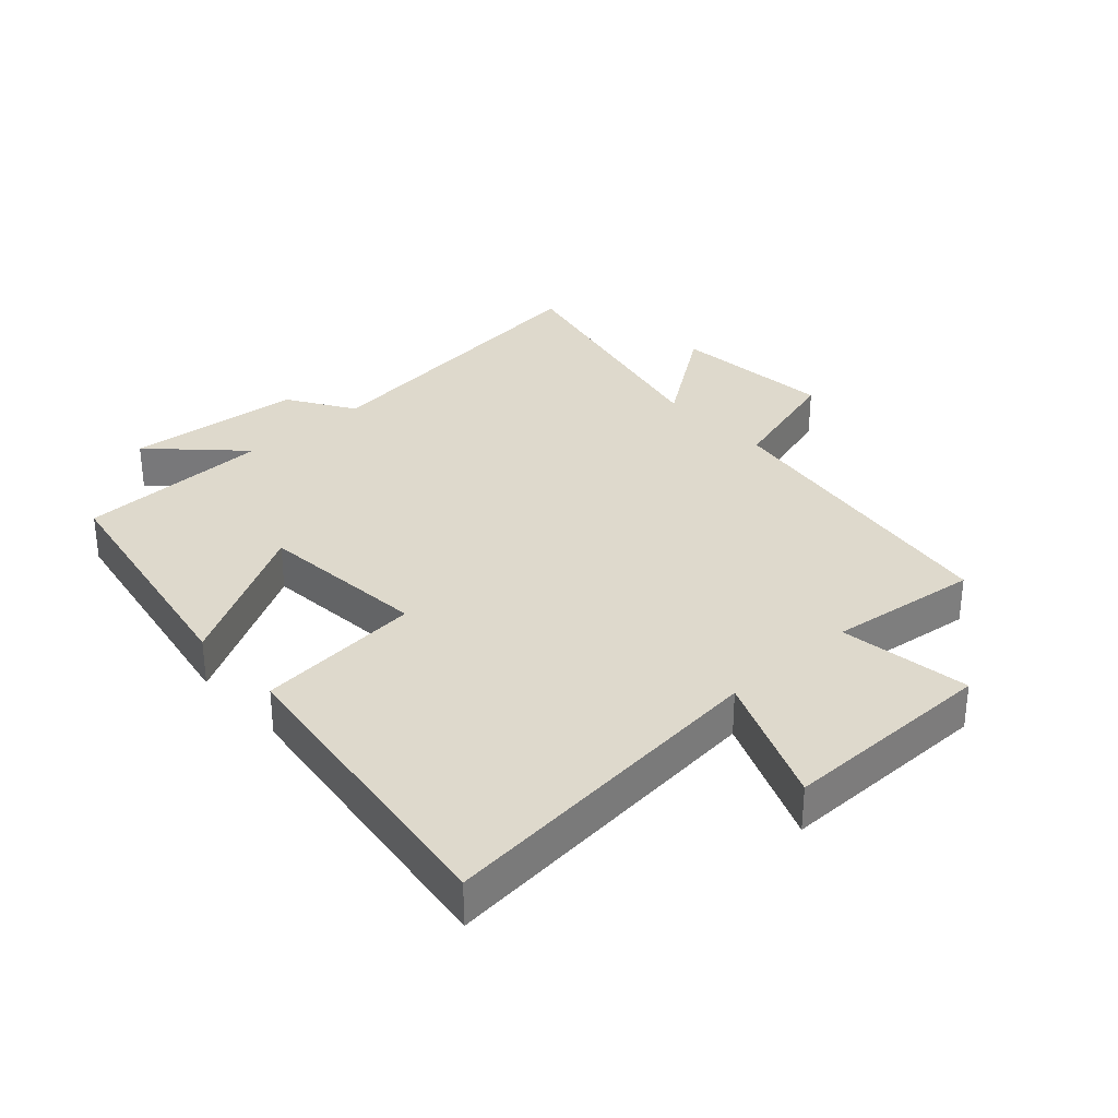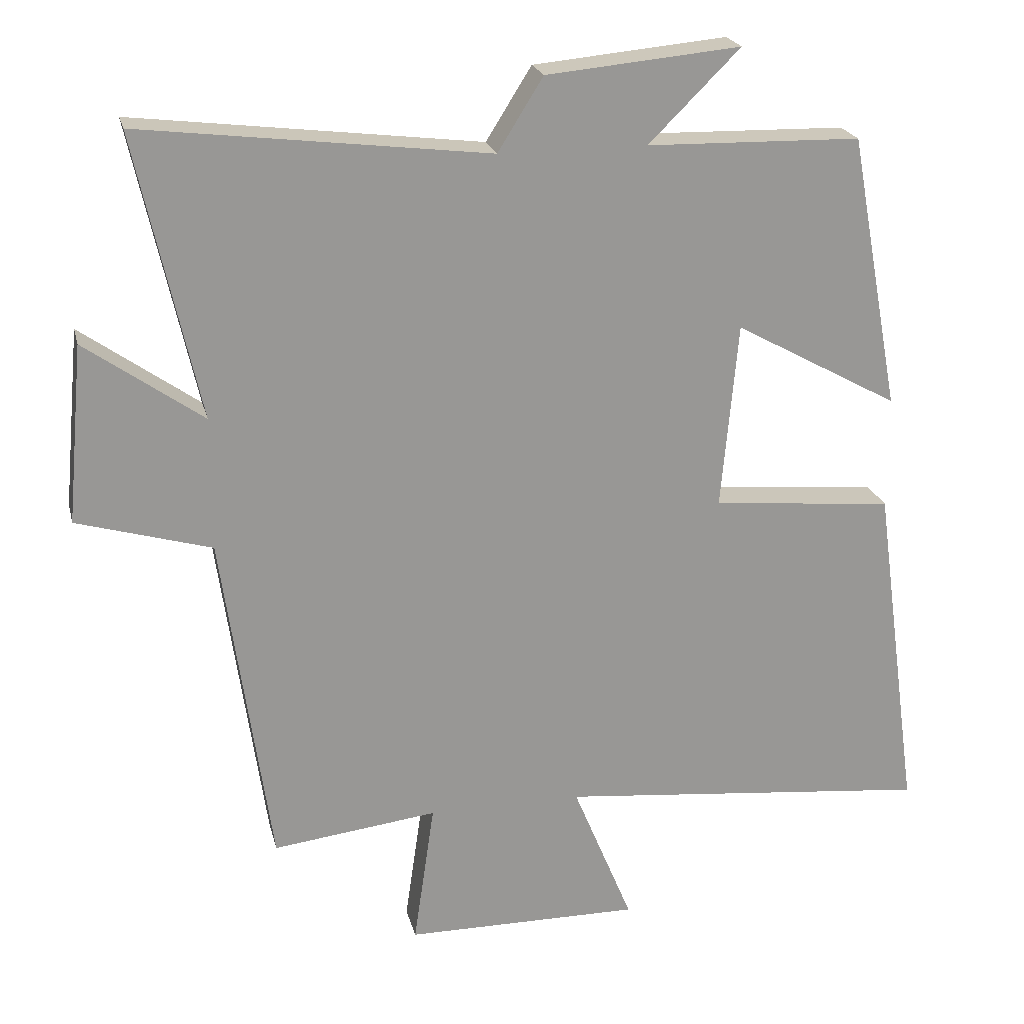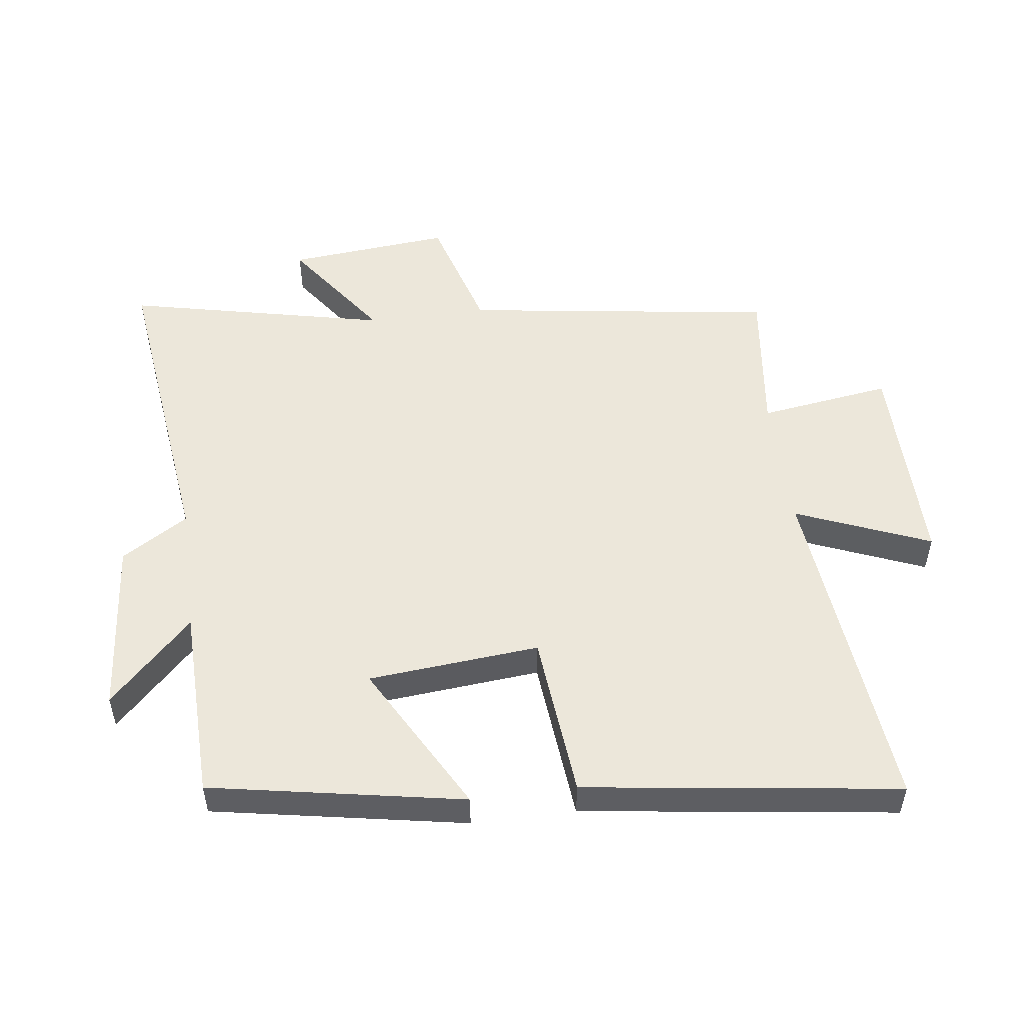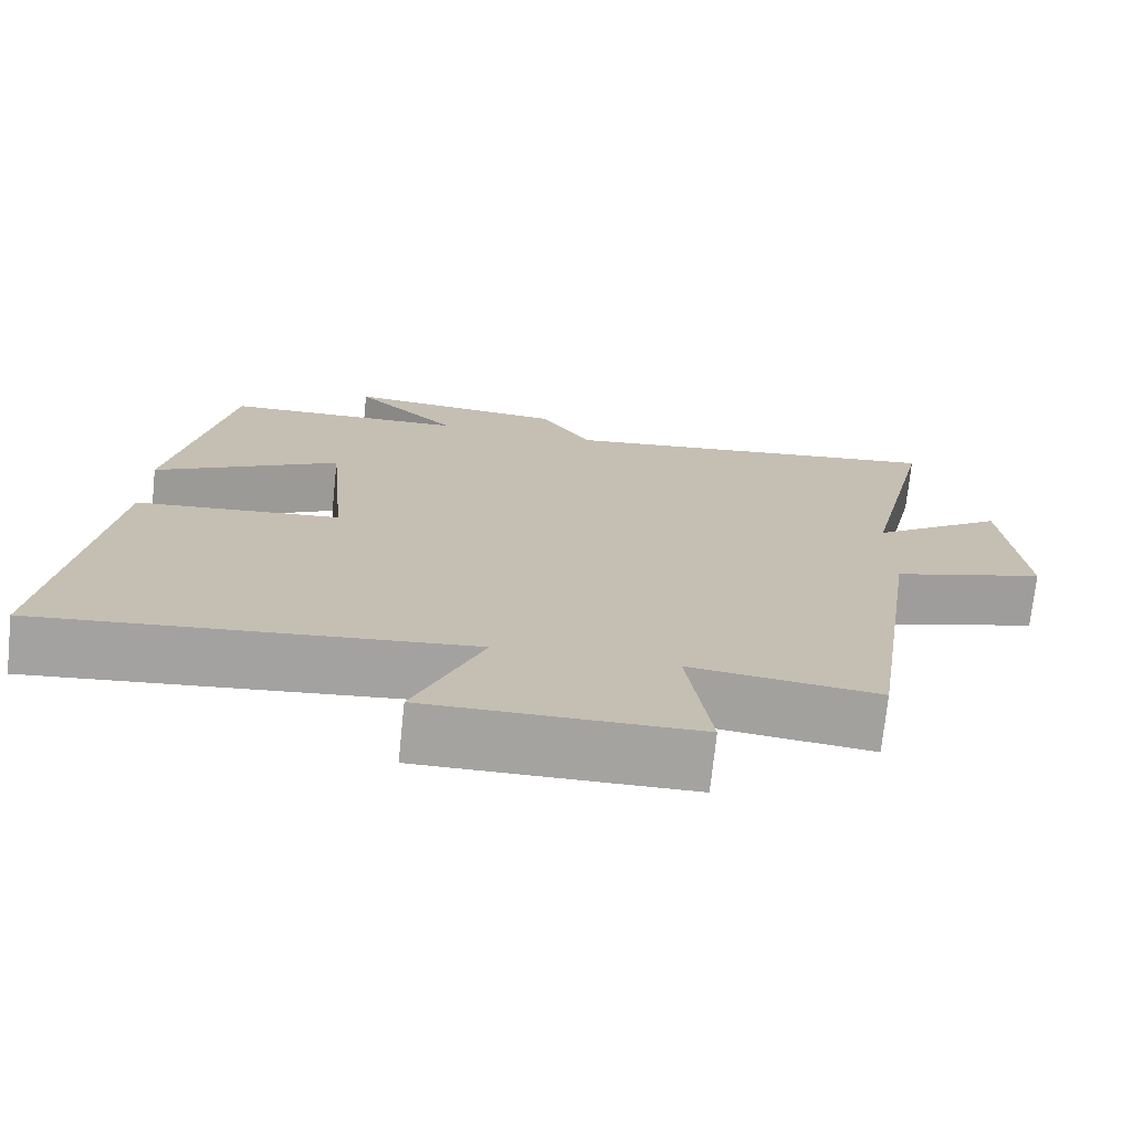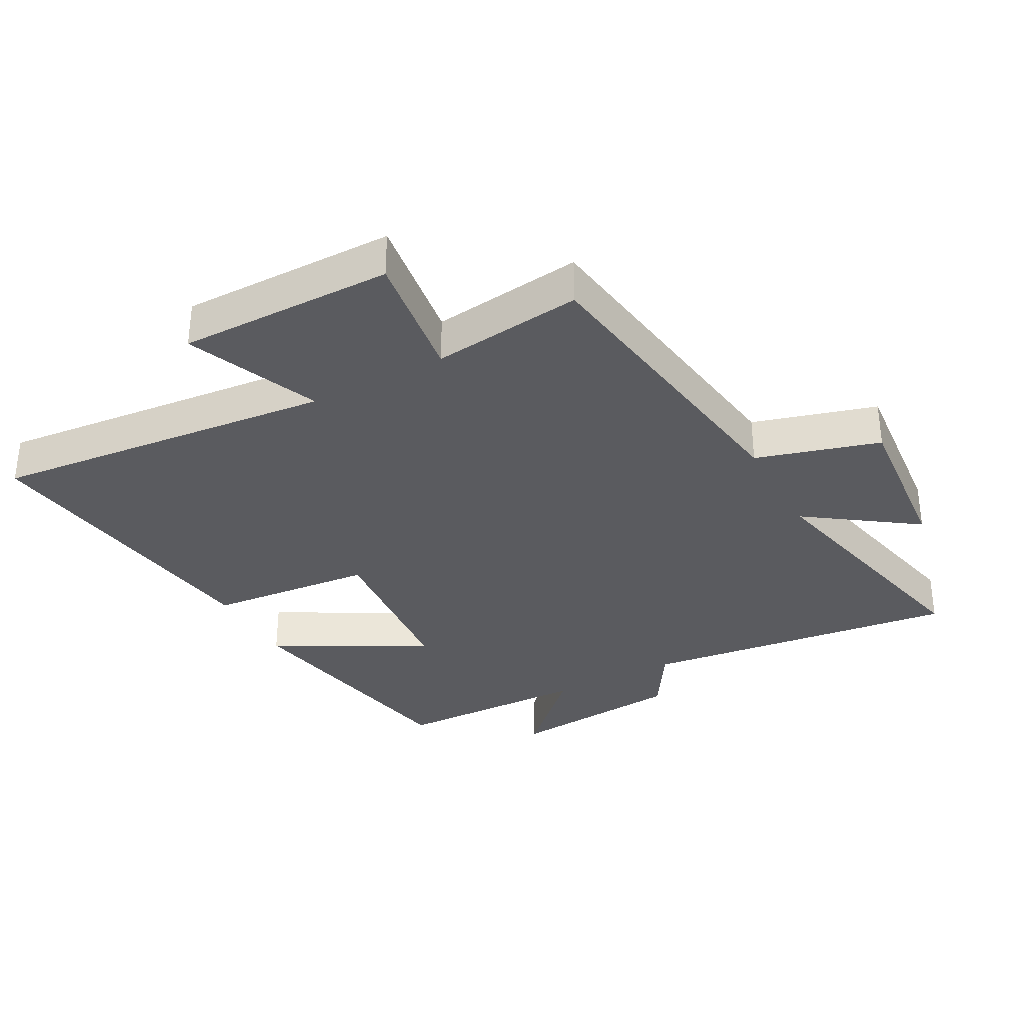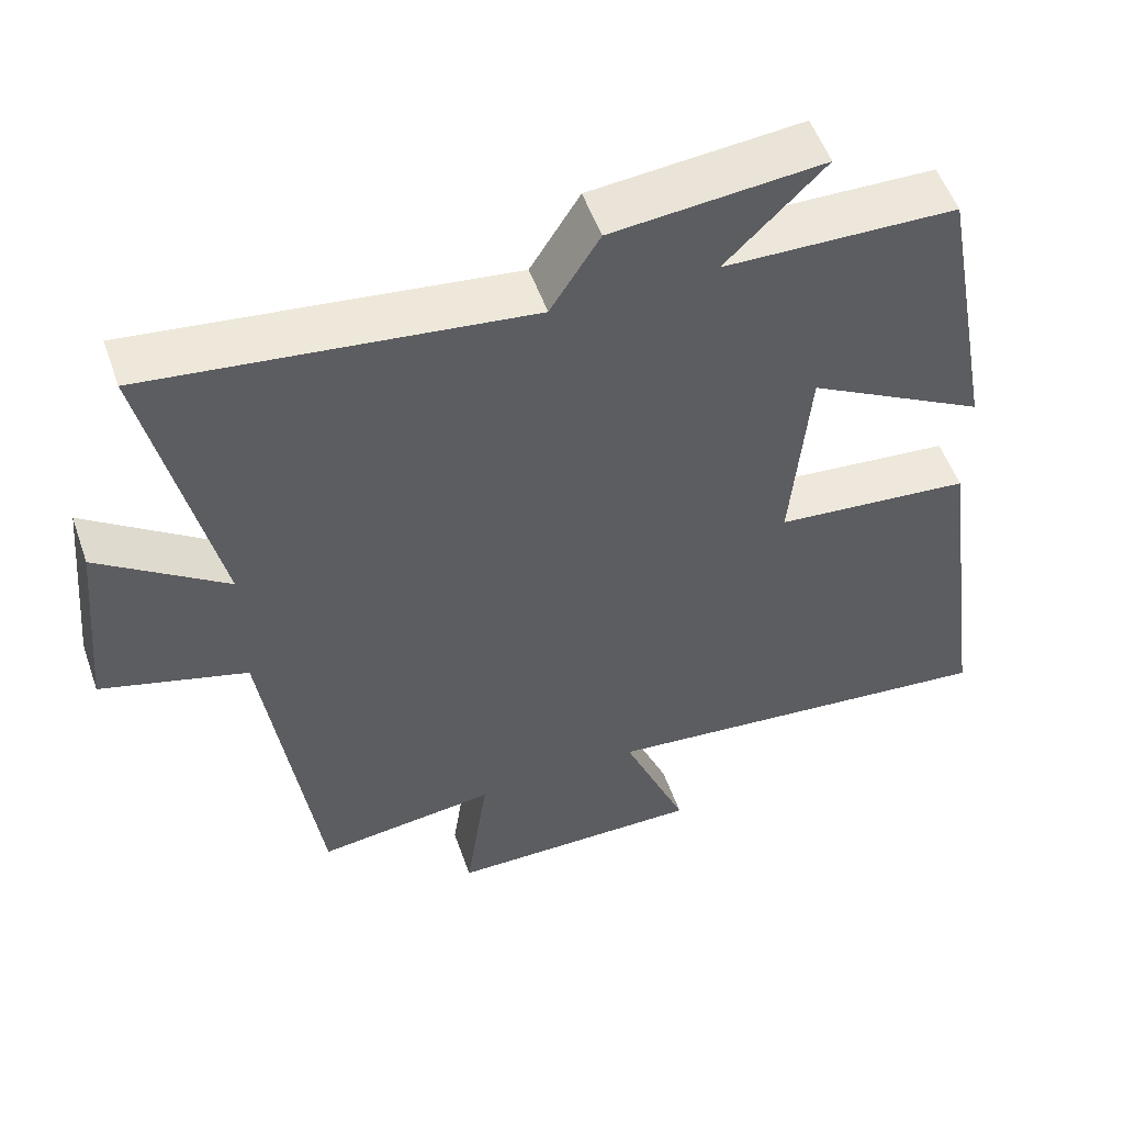
<metadata>
{"format":"obj","ext":"obj","renderer":"f3d","projection":"perspective","resolution":1024,"background":"white","views":[{"elev":32.2,"azim":137.6,"up":"+Y"},{"elev":21.9,"azim":-13.2,"up":"+Z"},{"elev":51.6,"azim":82.5,"up":"+Y"},{"elev":-72.9,"azim":174.0,"up":"+Z"},{"elev":-33.3,"azim":-151.5,"up":"+Y"},{"elev":53.3,"azim":-19.2,"up":"+Z"}]}
</metadata>
<code>
v 0.567 0.07 -0.554
v 0.029 0.07 -0.5
v 0.115 0.07 -0.709
v -0.223 0.07 -0.707
v -0.193 0.07 -0.5
v -0.43 0.07 -0.529
v -0.5 0.07 -0.04
v -0.693 0.07 0.016
v -0.669 0.07 0.272
v -0.5 0.07 0.152
v -0.591 0.07 0.561
v -0.092 0.07 0.5
v -0.027 0.07 0.604
v 0.251 0.07 0.63
v 0.12 0.07 0.5
v 0.427 0.07 0.493
v 0.5 0.07 0.098
v 0.264 0.07 0.228
v 0.24 0.07 -0.04
v 0.5 0.07 -0.064
v 0.567 0 -0.554
v 0.029 0 -0.5
v 0.115 0 -0.709
v -0.223 0 -0.707
v -0.193 0 -0.5
v -0.43 0 -0.529
v -0.5 0 -0.04
v -0.693 0 0.016
v -0.669 0 0.272
v -0.5 0 0.152
v -0.591 0 0.561
v -0.092 0 0.5
v -0.027 0 0.604
v 0.251 0 0.63
v 0.12 0 0.5
v 0.427 0 0.493
v 0.5 0 0.098
v 0.264 0 0.228
v 0.24 0 -0.04
v 0.5 0 -0.064
f 19 20 1 2
f 18 19 2
f 15 16 17 18
f 15 18 2
f 12 13 14 15
f 12 15 2
f 10 11 12 2
f 7 8 9 10
f 5 6 7 10
f 5 10 2 3
f 3 4 5
f 22 21 40 39
f 22 39 38
f 38 37 36 35
f 22 38 35
f 35 34 33 32
f 22 35 32
f 22 32 31 30
f 30 29 28 27
f 30 27 26 25
f 23 22 30 25
f 25 24 23
f 1 21 22 2
f 2 22 23 3
f 3 23 24 4
f 4 24 25 5
f 5 25 26 6
f 6 26 27 7
f 7 27 28 8
f 8 28 29 9
f 9 29 30 10
f 10 30 31 11
f 11 31 32 12
f 12 32 33 13
f 13 33 34 14
f 14 34 35 15
f 15 35 36 16
f 16 36 37 17
f 17 37 38 18
f 18 38 39 19
f 19 39 40 20
f 20 40 21 1

</code>
